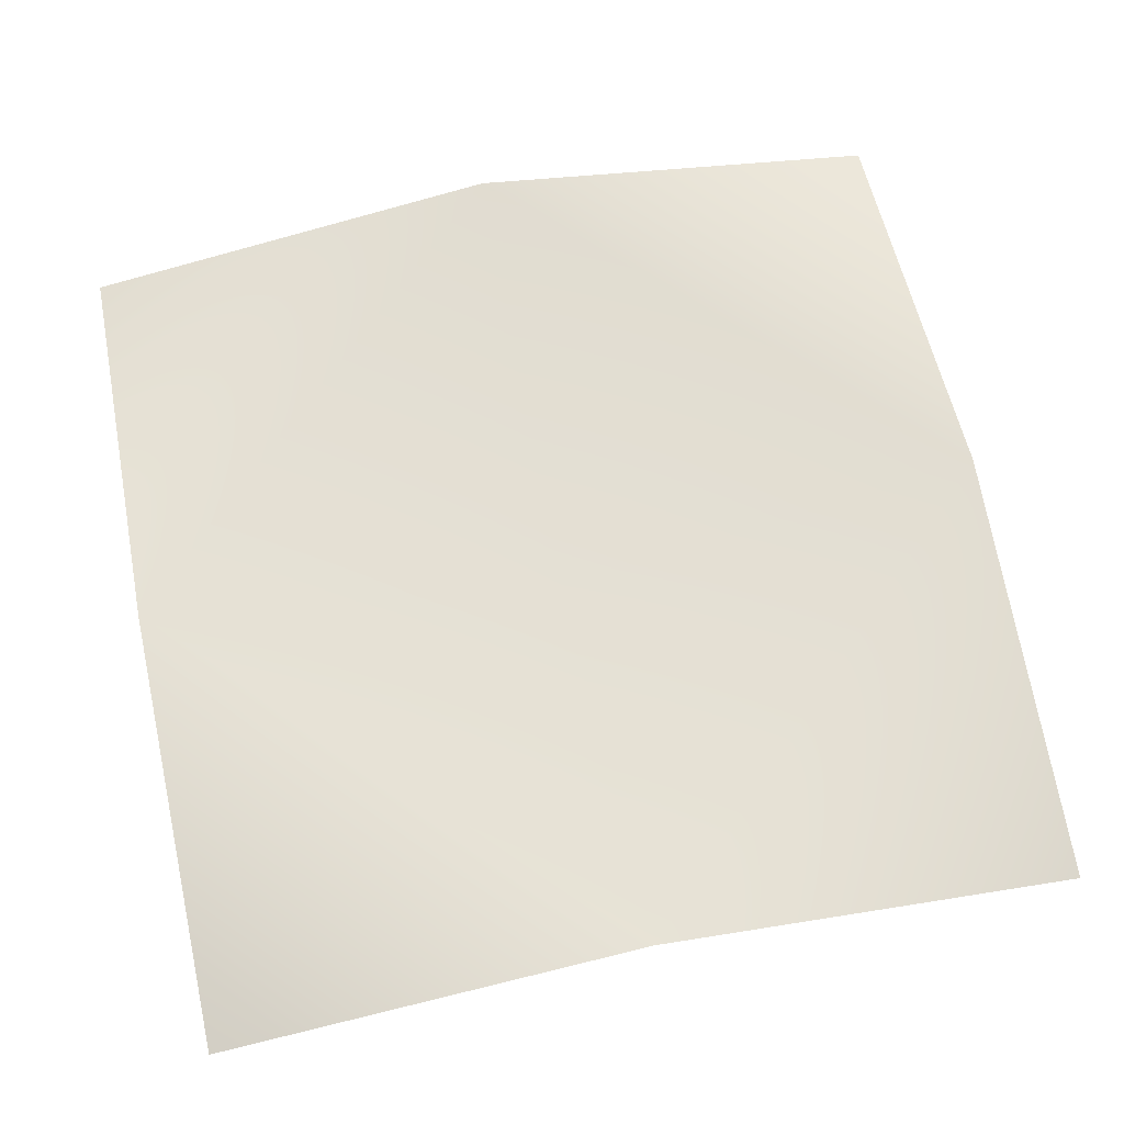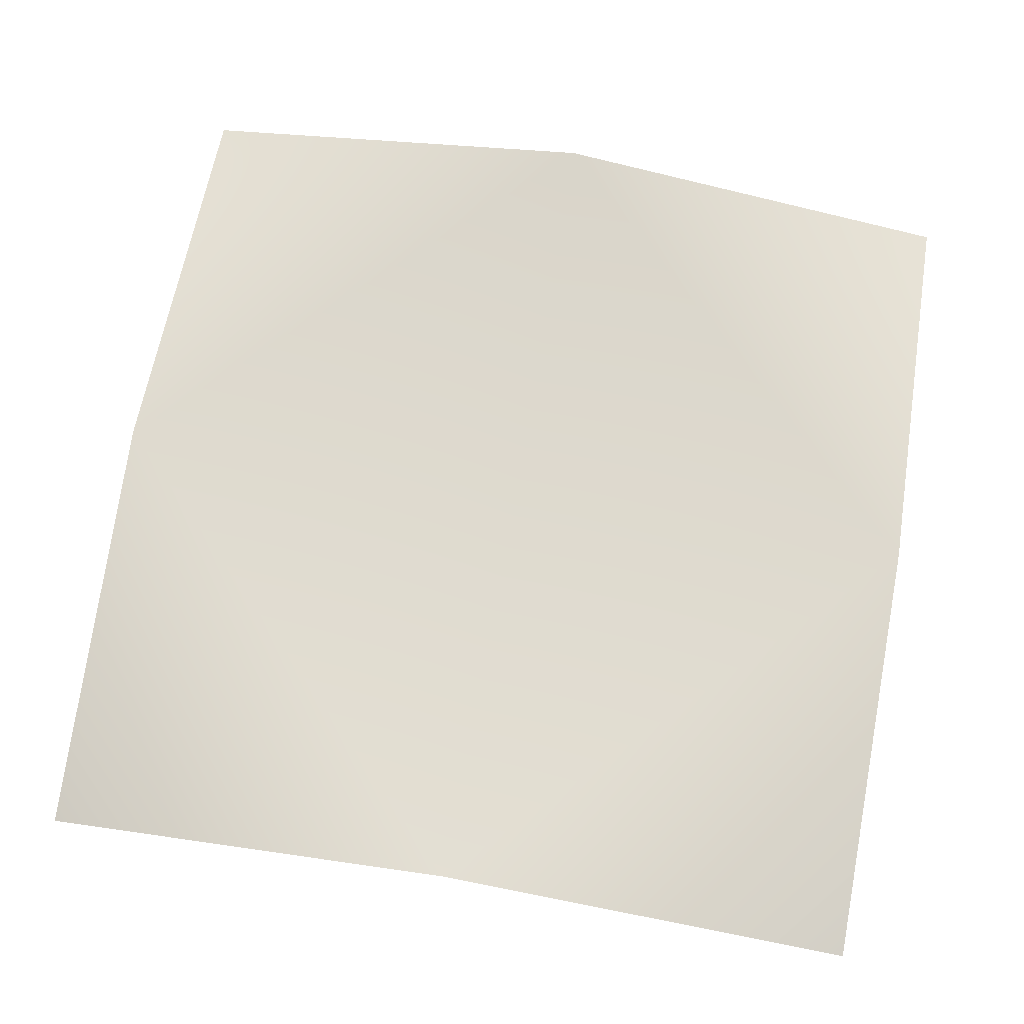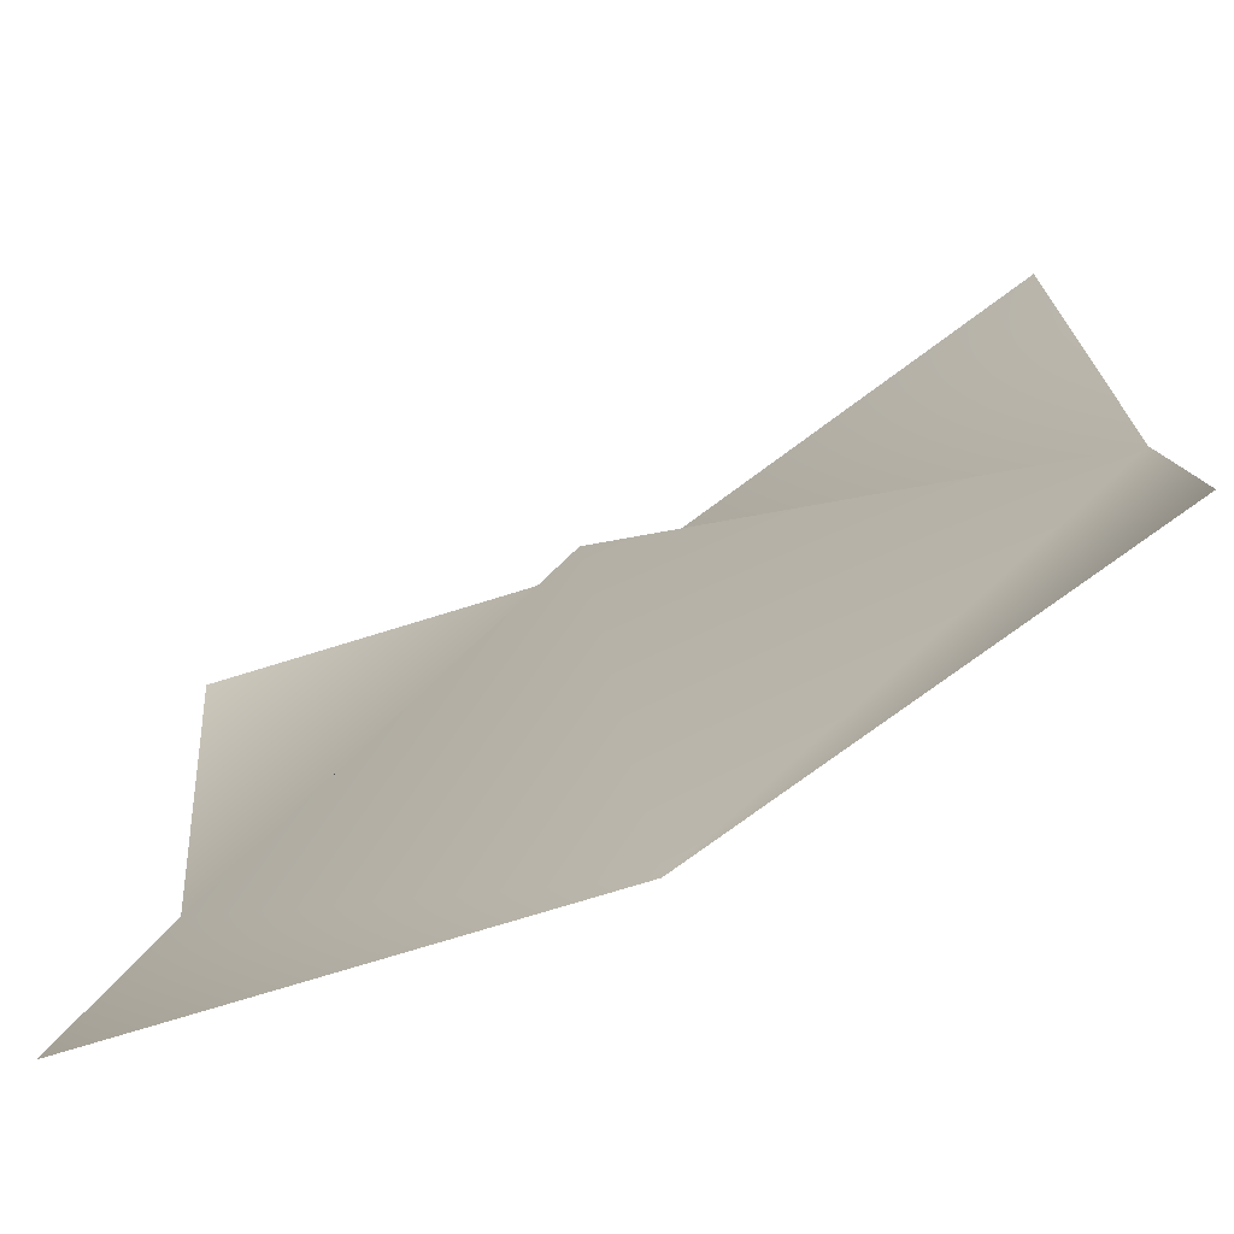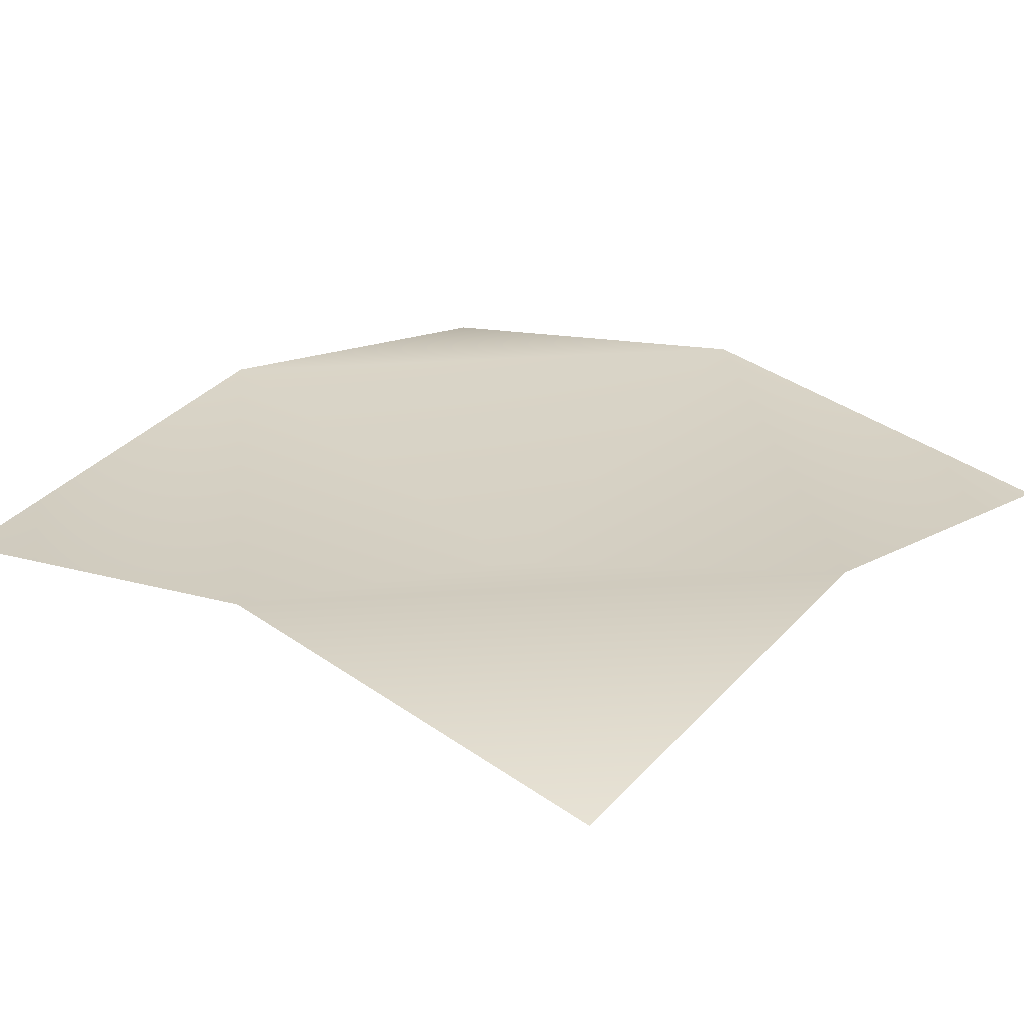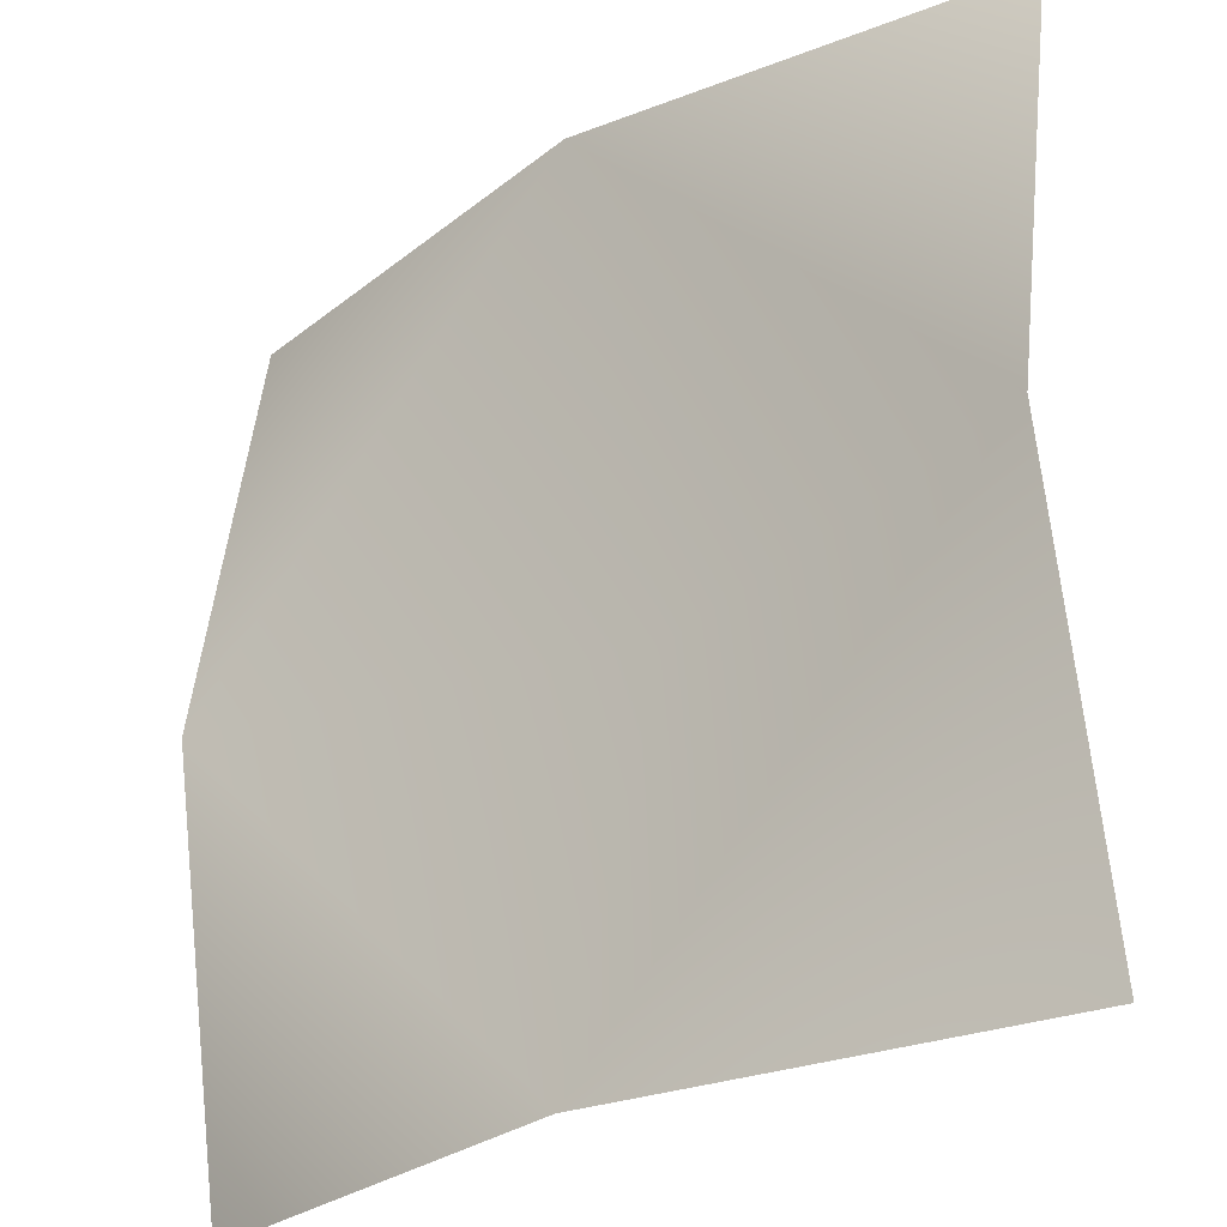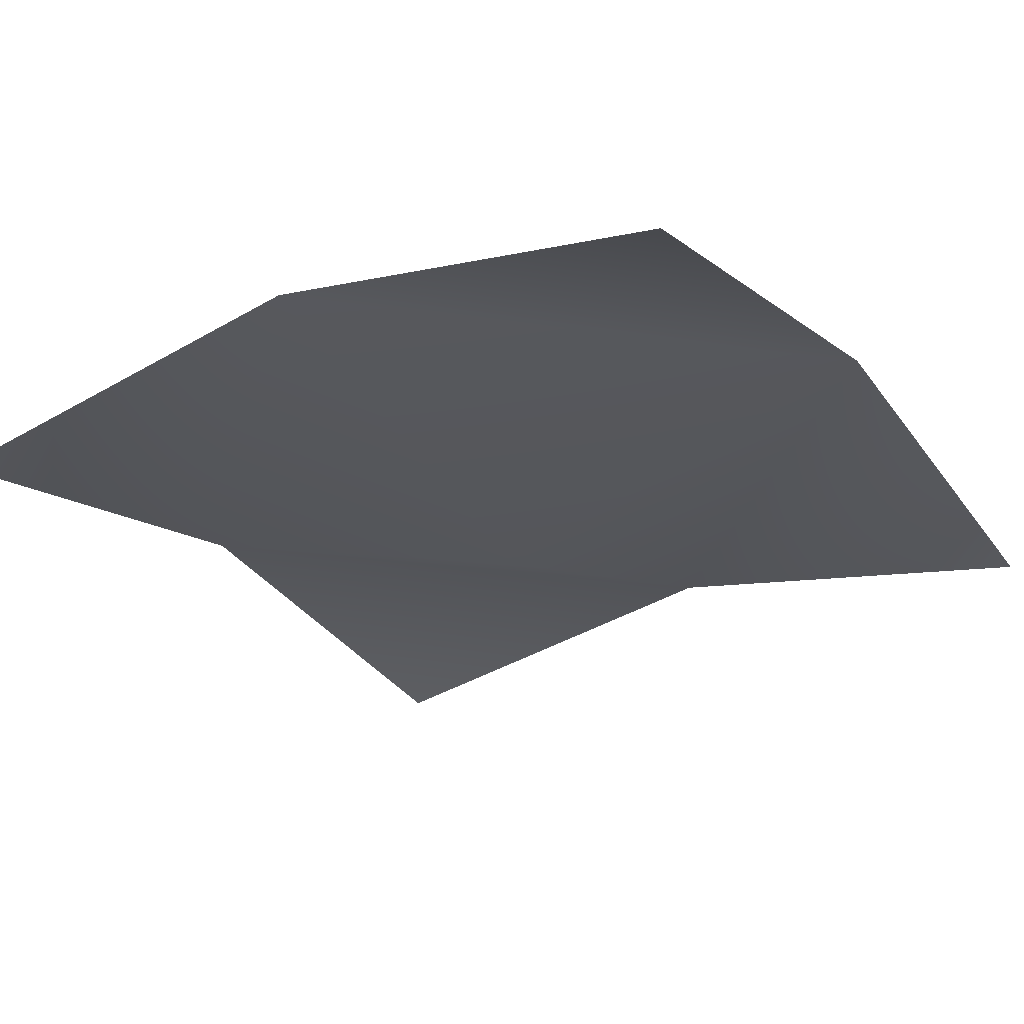
<metadata>
{"format":"obj","ext":"obj","renderer":"f3d","projection":"perspective","resolution":1024,"background":"white","views":[{"elev":65.9,"azim":-101.6,"up":"+Y"},{"elev":70.8,"azim":9.7,"up":"+Y"},{"elev":-74.4,"azim":27.0,"up":"+Z"},{"elev":26.2,"azim":128.6,"up":"+Y"},{"elev":-28.3,"azim":-140.1,"up":"+Z"},{"elev":-25.7,"azim":122.6,"up":"+Y"}]}
</metadata>
<code>
g default
v -4.65 -0.8012 4.65
v 4.65 -0.8012 4.65
v -4.65 -0.8012 -4.65
v 4.65 -0.8012 -4.65
v 0 0 -4.65
v 0 0 4.65
v -4.65 0 1e-05
v 4.65 0 1e-05
v 0 -1.395 1.1e-05
g flower_single_2
f 7 6 9
f 6 8 9
f 9 8 5
f 7 9 5
f 6 2 8
f 5 8 4
f 7 5 3
f 1 6 7

</code>
